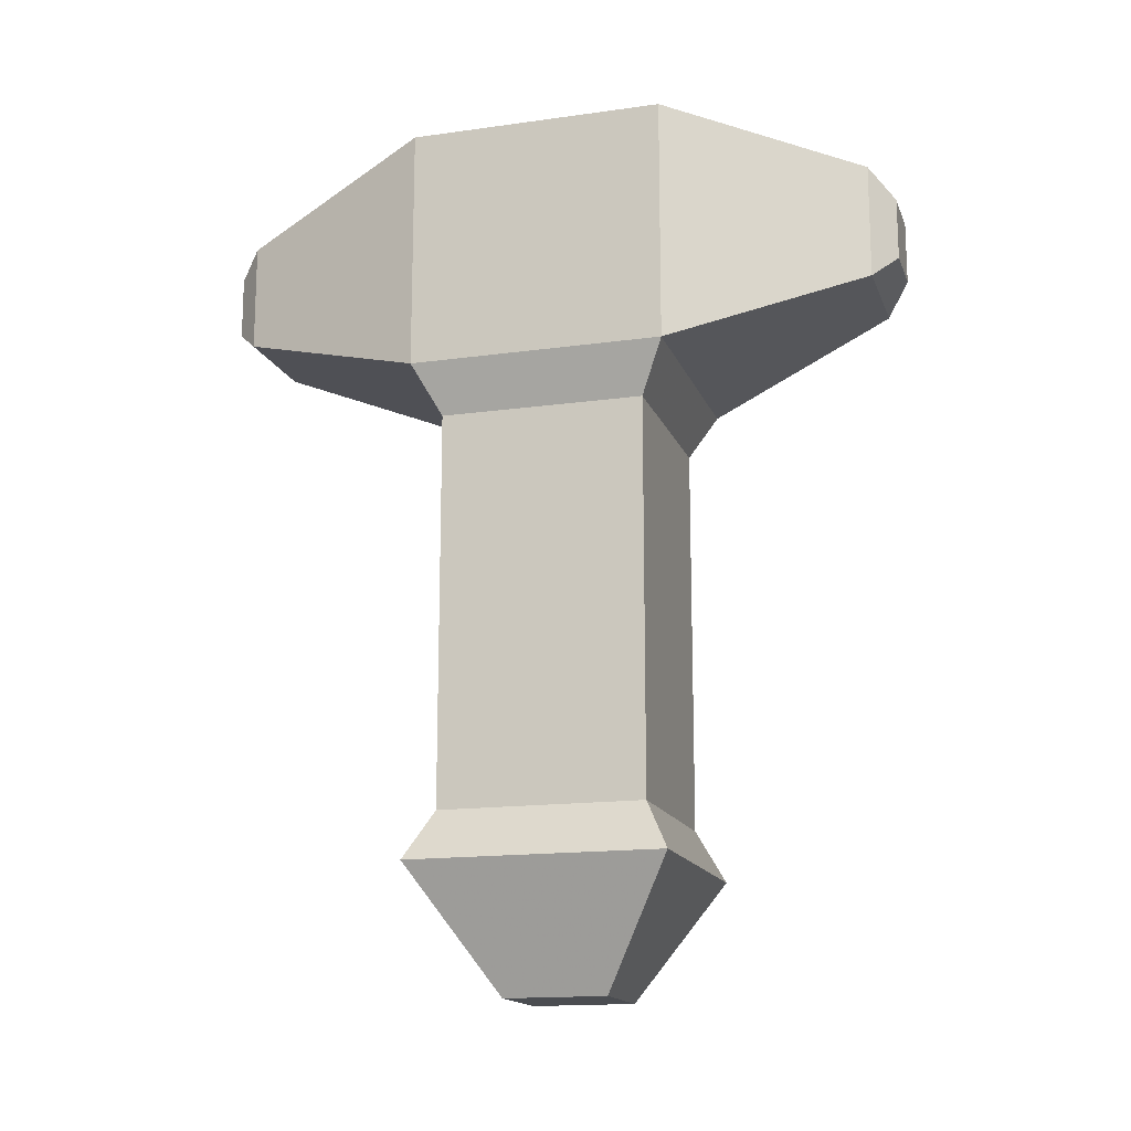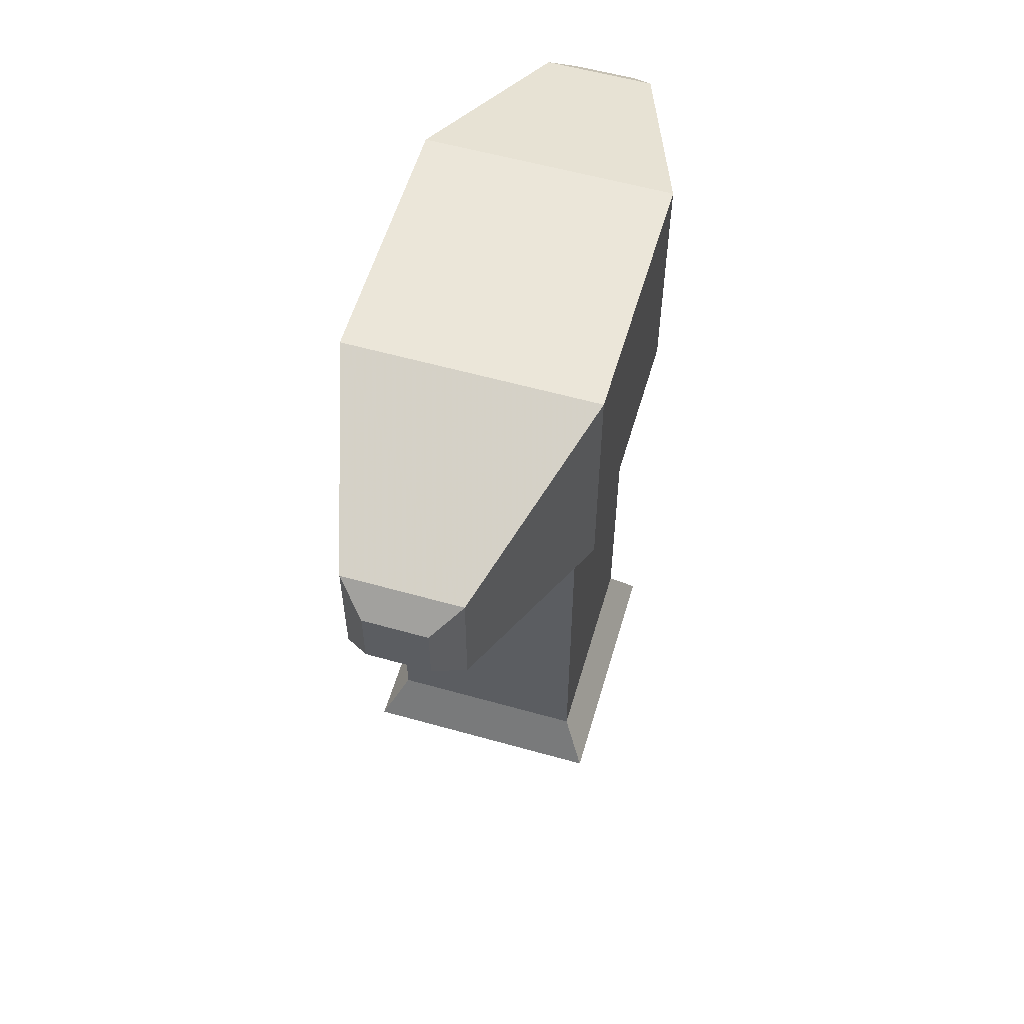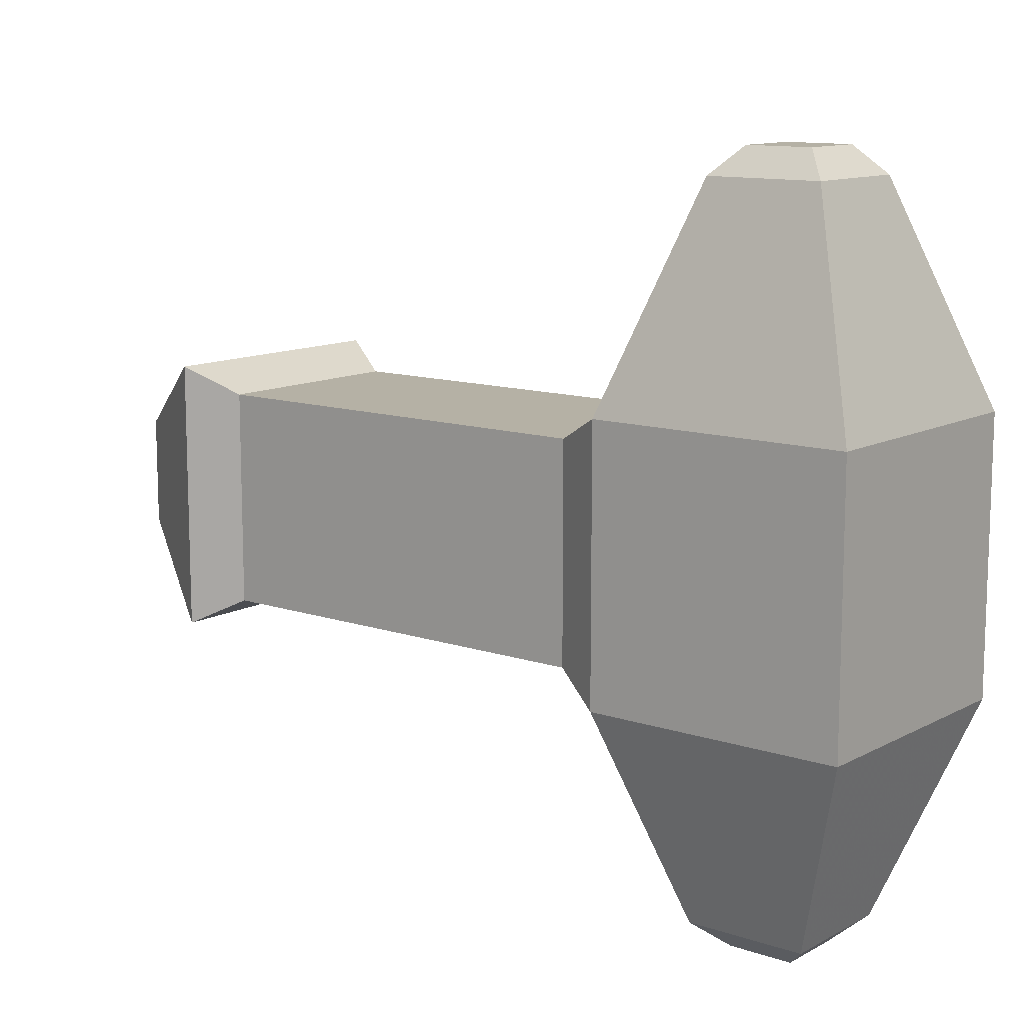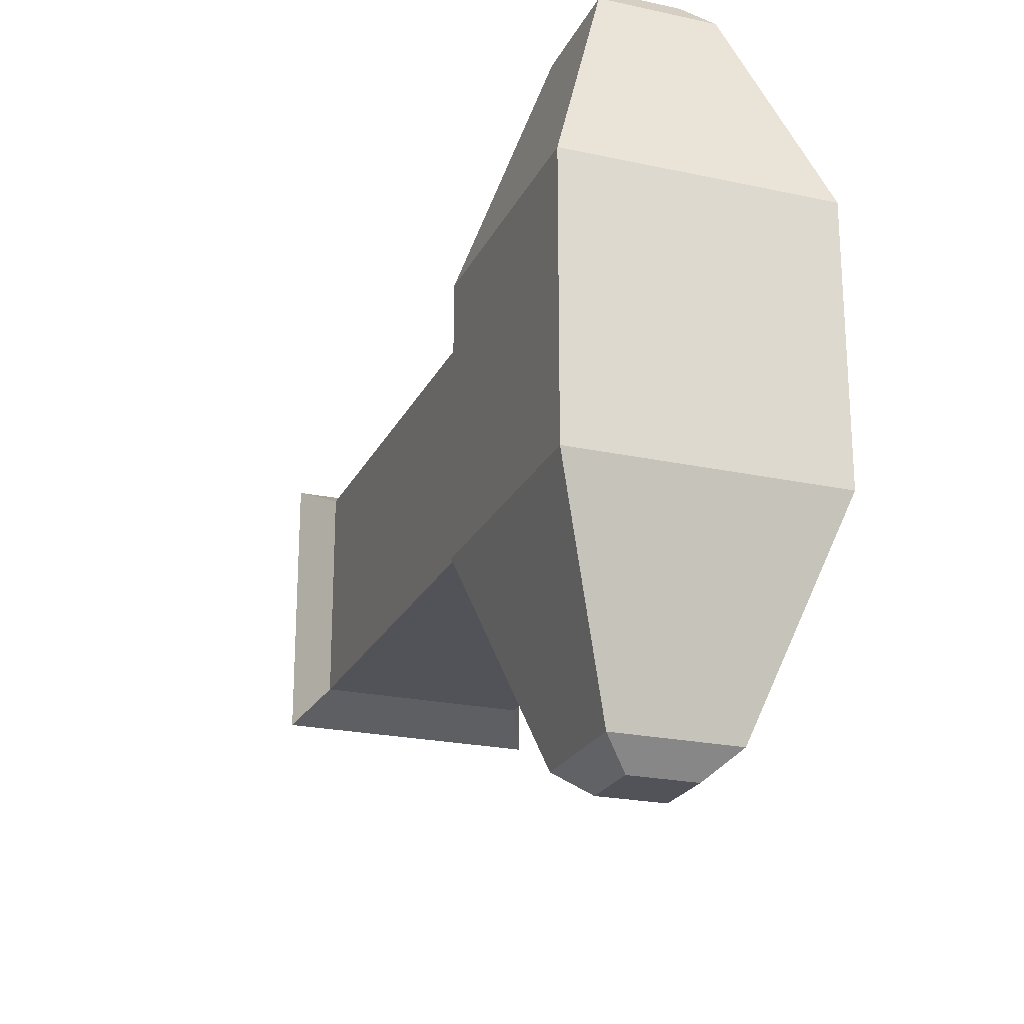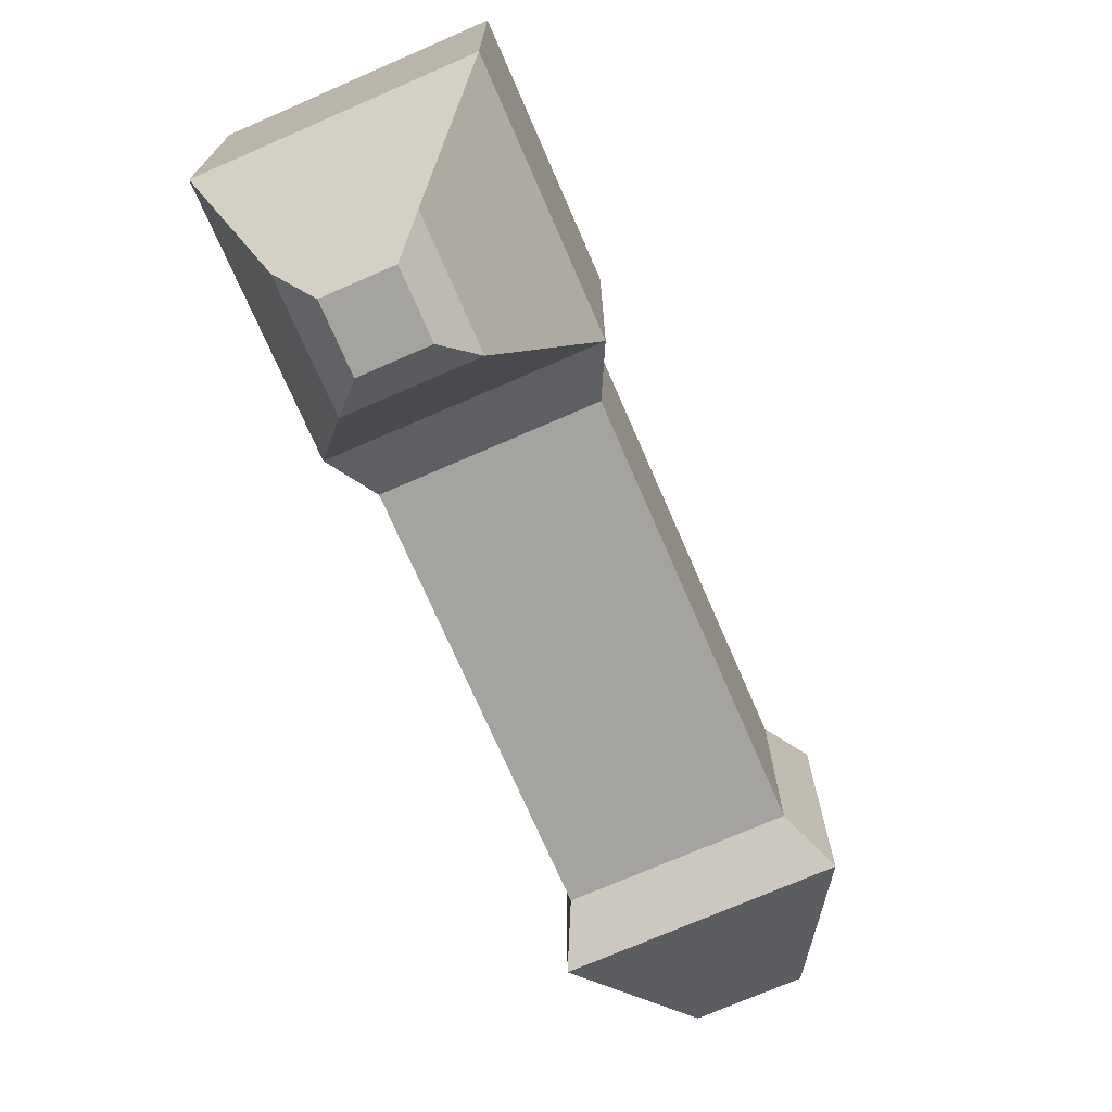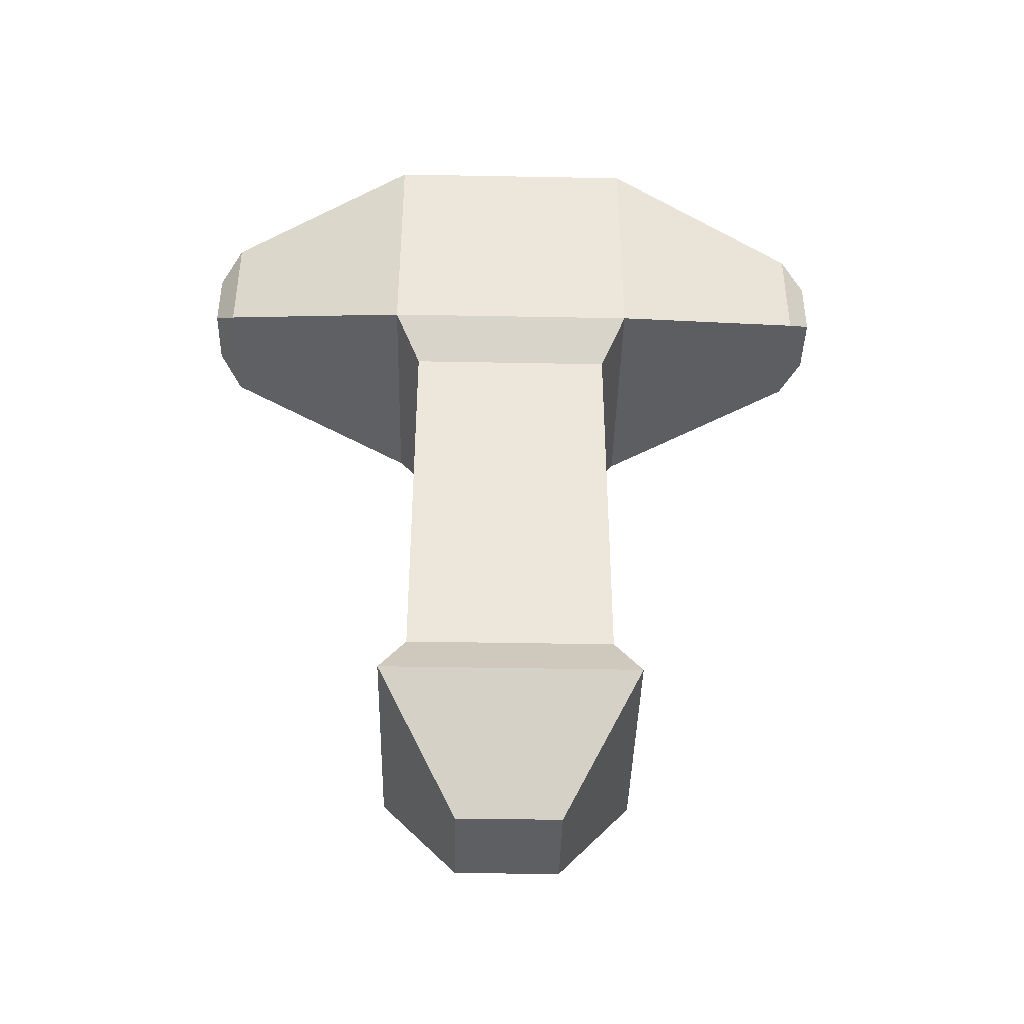
<metadata>
{"format":"obj","ext":"obj","renderer":"f3d","projection":"perspective","resolution":1024,"background":"white","views":[{"elev":-15.7,"azim":106.4,"up":"+Y"},{"elev":57.6,"azim":-163.7,"up":"+Y"},{"elev":11.8,"azim":128.6,"up":"+Z"},{"elev":-22.6,"azim":159.5,"up":"+Z"},{"elev":-72.9,"azim":-156.5,"up":"+Z"},{"elev":-41.3,"azim":-91.3,"up":"+Y"}]}
</metadata>
<code>
v -1 -0.8915 1
v -1 -0.8915 -1.08
v 1 -0.8915 -1.08
v 1 -0.8915 1
v -1 1.108 1
v -1 1.108 -1.08
v 1 1.108 -1.08
v 1 1.108 1
v -1 -0.8915 -1.08
v 1 -0.8915 -1.08
v -1 1.108 -1.08
v 1 1.108 -1.08
v -0.4327 -0.364 -2.669
v 0.4997 -0.364 -2.669
v -0.4327 0.5684 -2.669
v 0.4997 0.5684 -2.669
v -0.2177 -0.149 -2.86
v -0.2177 0.3535 -2.86
v 0.2847 -0.149 -2.86
v 0.2847 0.3535 -2.86
v -1 -0.8915 1
v 1 -0.8915 1
v -1 1.108 1
v 1 1.108 1
v -0.4402 -0.3579 2.641
v 0.4504 -0.3579 2.641
v -0.4402 0.5327 2.641
v 0.4504 0.5327 2.641
v -0.2529 -0.1706 2.846
v -0.2529 0.3454 2.846
v 0.2631 -0.1706 2.846
v 0.2631 0.3454 2.846
v -1 -4.892 1
v -1 -4.892 -1.08
v 1 -4.892 1
v 1 -4.892 -1.08
v -0.8 -1.292 0.792
v -0.8 -1.292 -0.8717
v 0.8 -1.292 0.792
v 0.8 -1.292 -0.8717
v -0.8 -4.492 0.792
v -0.8 -4.492 -0.8717
v 0.8 -4.492 0.792
v 0.8 -4.492 -0.8717
v -1 -4.892 1
v -1 -4.892 -1.08
v 1 -4.892 1
v 1 -4.892 -1.08
v -0.4 -5.892 0.3761
v -0.4 -5.892 -0.4558
v 0.4 -5.892 0.3761
v 0.4 -5.892 -0.4558
f 1 38 37
f 8 6 5
f 5 2 1
f 6 3 2
f 7 4 3
f 1 8 5
f 7 10 12
f 6 9 11
f 10 16 12
f 9 15 11
f 12 15 11
f 10 13 14
f 16 19 14
f 18 19 20
f 16 18 20
f 15 17 18
f 14 17 13
f 8 22 24
f 1 23 21
f 22 28 24
f 21 27 25
f 27 24 28
f 26 32 28
f 22 25 26
f 32 29 30
f 26 29 31
f 28 30 27
f 25 30 29
f 36 47 48
f 35 41 33
f 36 43 35
f 1 39 4
f 37 43 39
f 38 41 37
f 39 44 40
f 40 42 38
f 34 44 36
f 34 41 42
f 4 40 3
f 3 38 2
f 47 52 48
f 35 45 47
f 34 48 46
f 33 46 45
f 50 51 49
f 45 51 47
f 48 50 46
f 46 49 45
f 1 2 38
f 8 7 6
f 5 6 2
f 6 7 3
f 7 8 4
f 1 4 8
f 7 3 10
f 6 2 9
f 10 14 16
f 9 13 15
f 12 16 15
f 10 9 13
f 16 20 19
f 18 17 19
f 16 15 18
f 15 13 17
f 14 19 17
f 8 4 22
f 1 5 23
f 22 26 28
f 21 23 27
f 27 23 24
f 26 31 32
f 22 21 25
f 32 31 29
f 26 25 29
f 28 32 30
f 25 27 30
f 36 35 47
f 35 43 41
f 36 44 43
f 1 37 39
f 37 41 43
f 38 42 41
f 39 43 44
f 40 44 42
f 34 42 44
f 34 33 41
f 4 39 40
f 3 40 38
f 47 51 52
f 35 33 45
f 34 36 48
f 33 34 46
f 50 52 51
f 45 49 51
f 48 52 50
f 46 50 49

</code>
